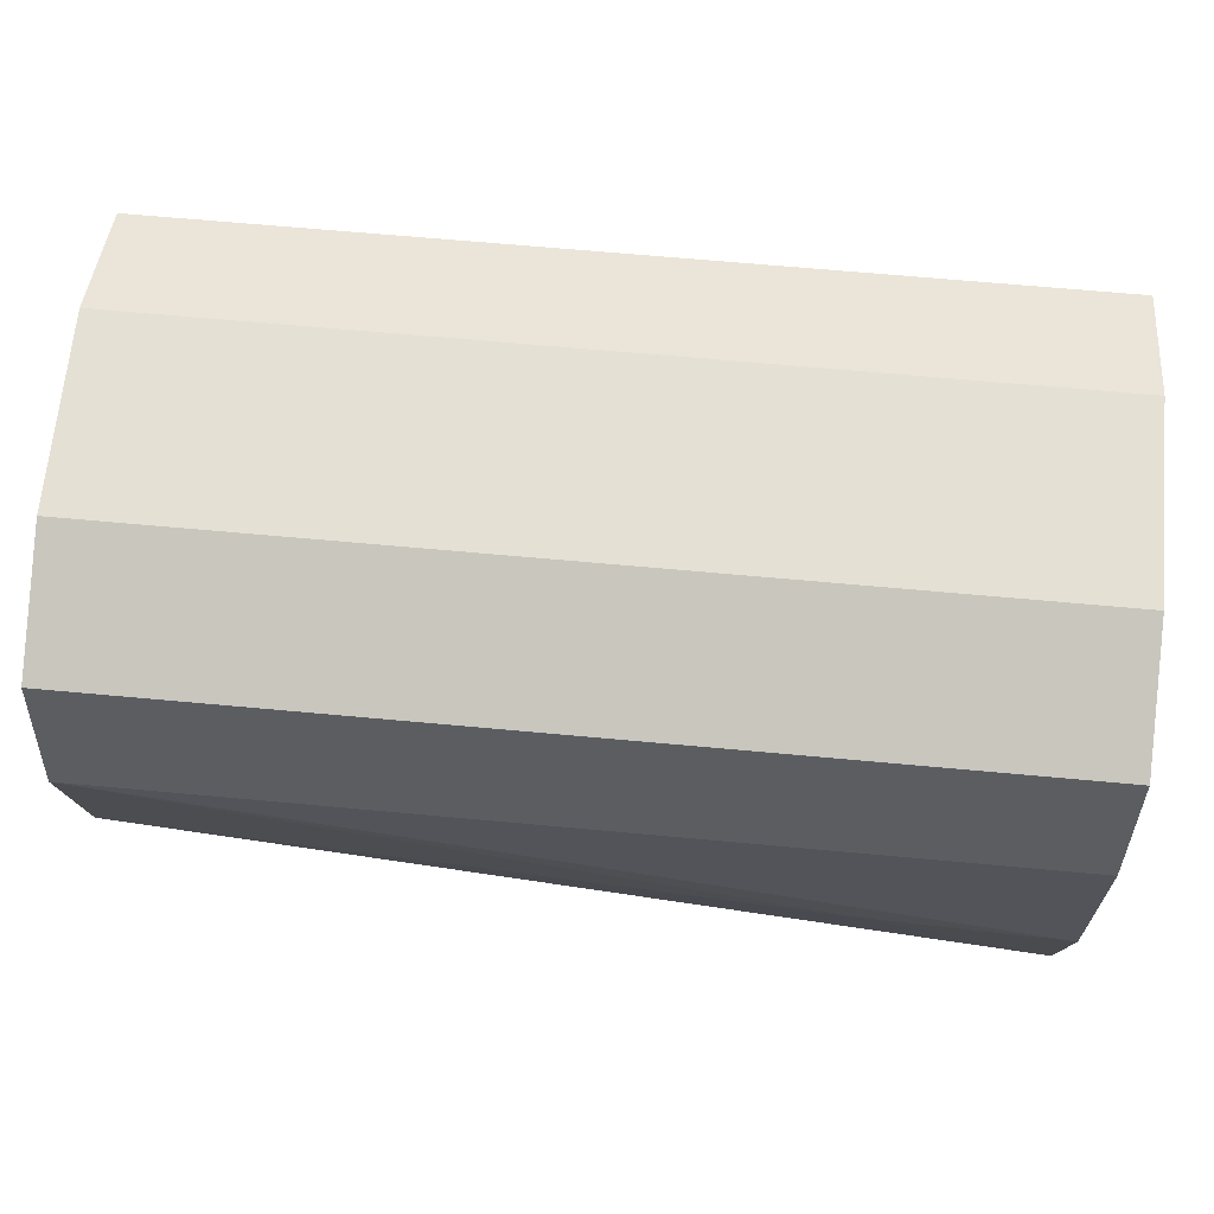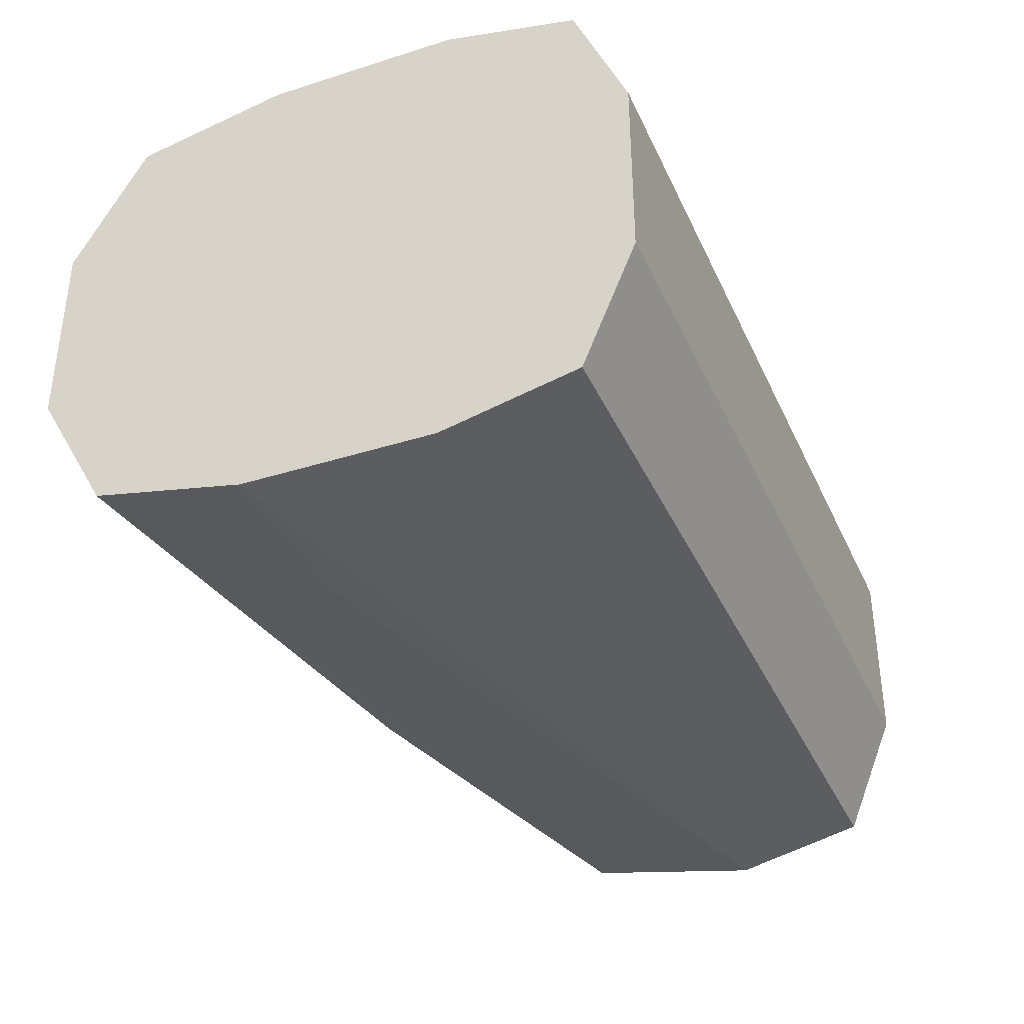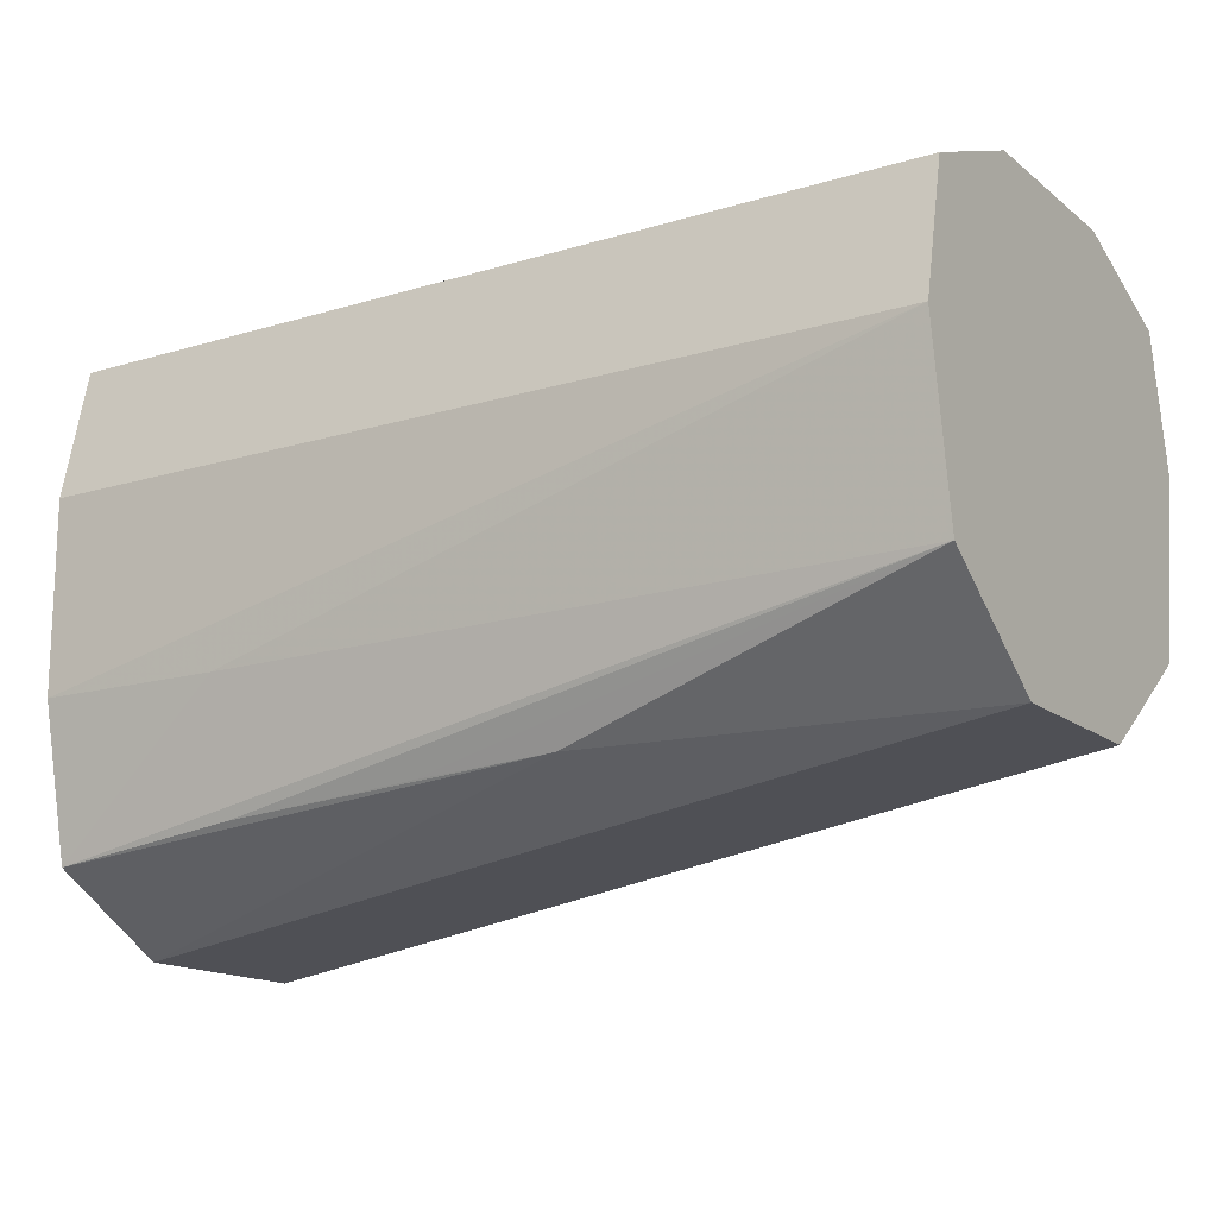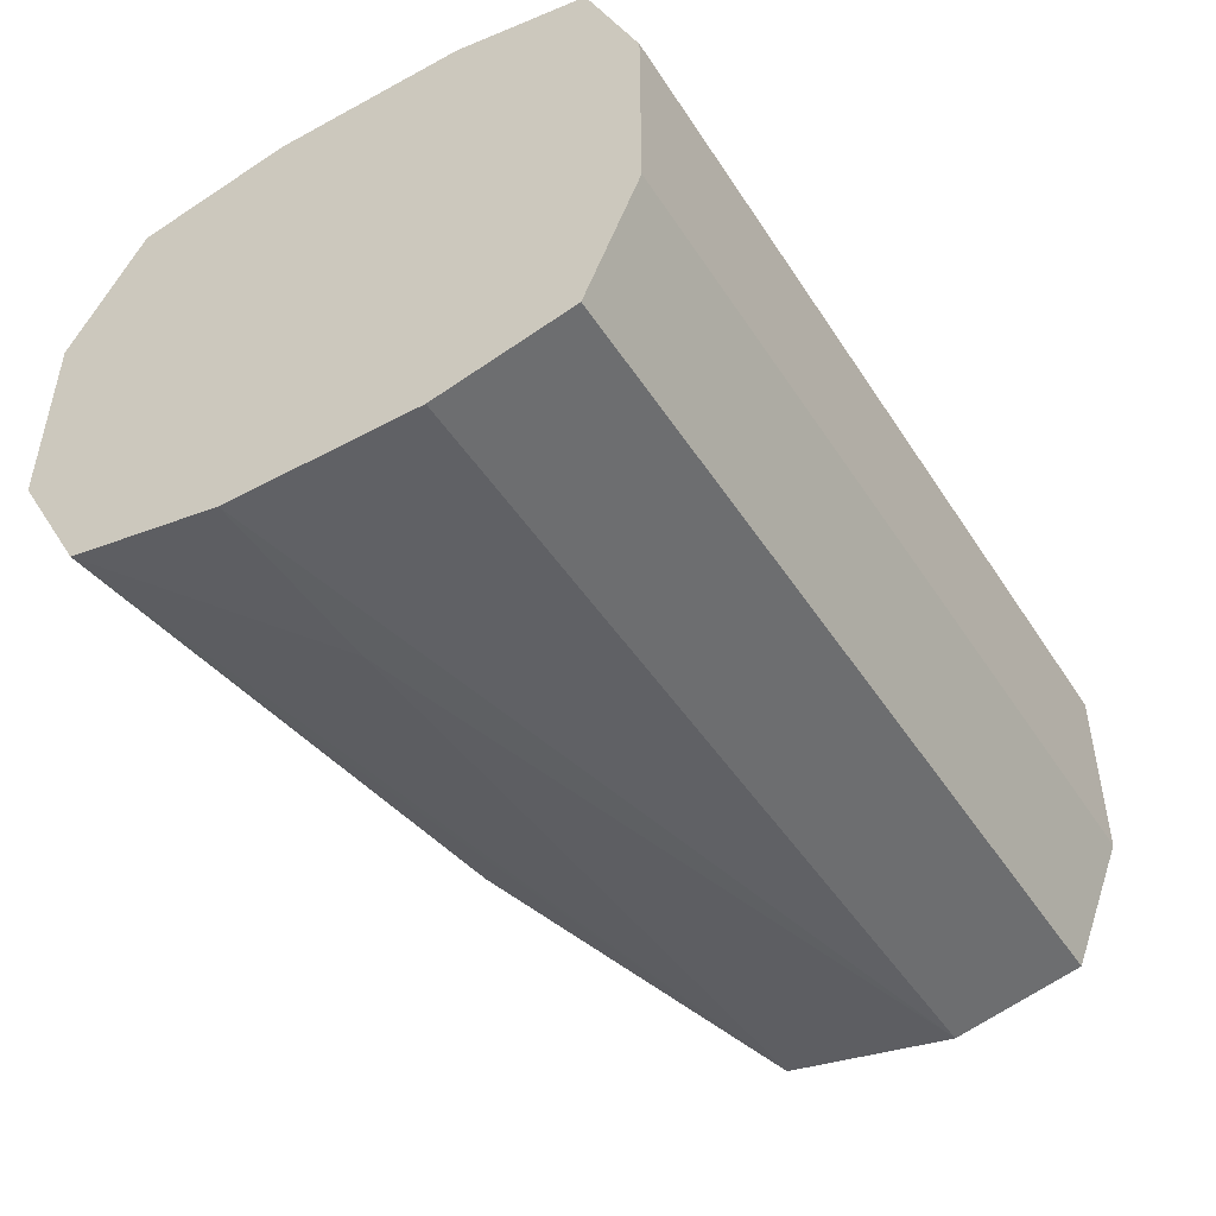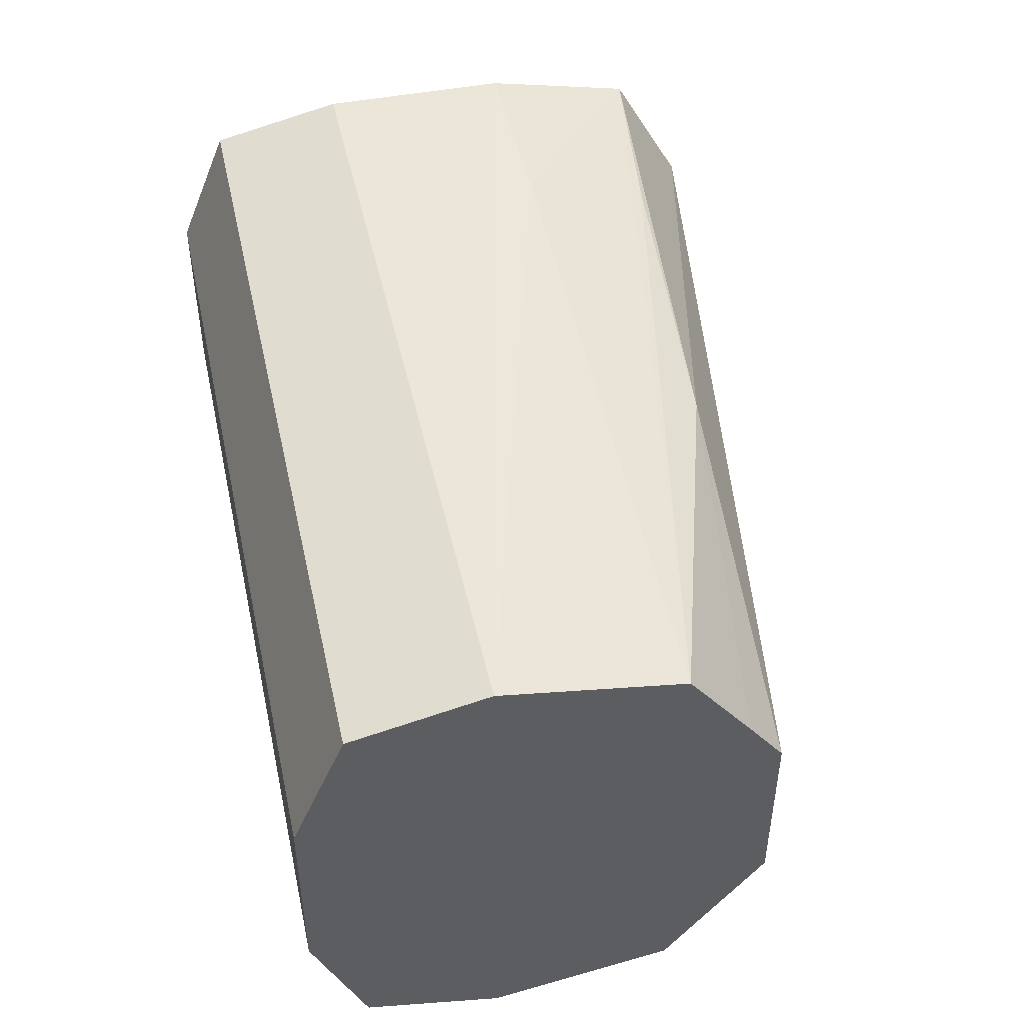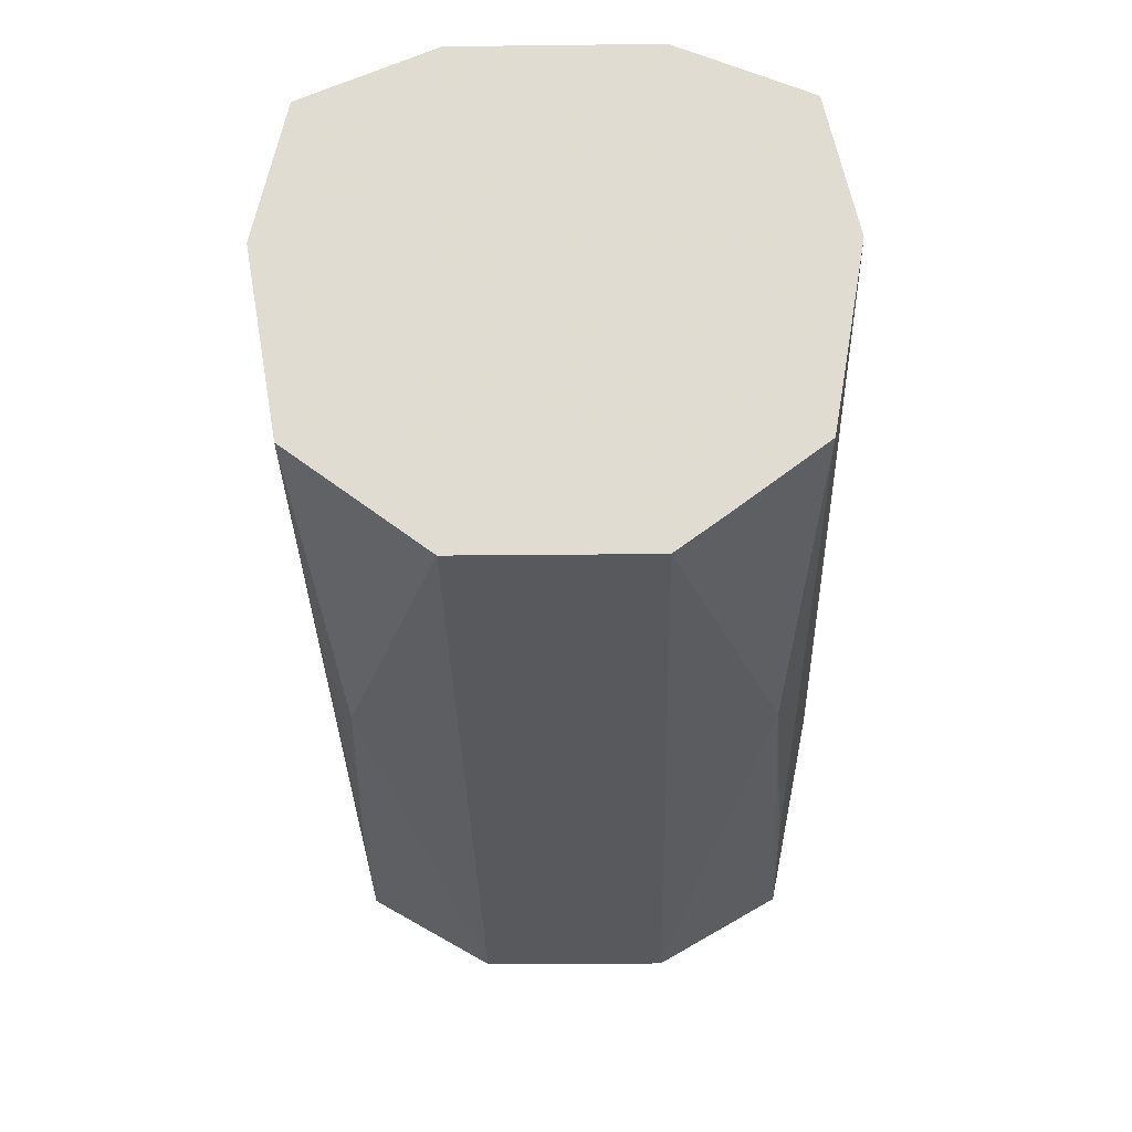
<metadata>
{"format":"obj","ext":"obj","renderer":"f3d","projection":"perspective","resolution":1024,"background":"white","views":[{"elev":66.1,"azim":-174.7,"up":"+Z"},{"elev":-36.5,"azim":-67.6,"up":"+Y"},{"elev":-15.4,"azim":32.6,"up":"+Z"},{"elev":-47.1,"azim":-58.7,"up":"+Y"},{"elev":46.5,"azim":77.6,"up":"+Y"},{"elev":-21.1,"azim":91.2,"up":"+Z"}]}
</metadata>
<code>
v 0.09263 -0.00263 0.4615
v 0.09263 -0.01238 0.4615
v 0.09263 0.003801 0.4652
v 0.1192 0.002504 0.4678
v 0.138 -0.002867 0.4685
v 0.138 -0.01213 0.4685
v 0.09263 -0.0188 0.4652
v 0.1192 -0.0175 0.4678
v 0.09263 0.00536 0.4729
v 0.1024 0.005141 0.4729
v 0.138 0.003804 0.4735
v 0.1024 0.003585 0.4664
v 0.1121 0.003001 0.4673
v 0.138 -0.0005072 0.4703
v 0.138 -0.0188 0.4735
v 0.1024 -0.01858 0.4664
v 0.1024 -0.02014 0.4729
v 0.09263 -0.02036 0.4729
v 0.1121 -0.018 0.4673
v 0.09263 0.00536 0.4826
v 0.1024 0.005363 0.4826
v 0.138 0.005363 0.4826
v 0.138 0.004343 0.4766
v 0.138 -0.02036 0.4826
v 0.09263 -0.02036 0.4826
v 0.09263 0.003806 0.4895
v 0.138 0.003804 0.4895
v 0.138 -0.01934 0.4871
v 0.09263 -0.0188 0.4895
v 0.09263 -0.002627 0.4921
v 0.1024 0.003804 0.4895
v 0.138 0.001588 0.4904
v 0.138 -0.0188 0.4895
v 0.09263 -0.01237 0.4921
v 0.138 -0.002627 0.4921
v 0.138 -0.01237 0.4921
f 1 2 7
f 1 7 18
f 1 18 25
f 1 25 29
f 1 29 34
f 1 34 30
f 1 30 26
f 1 26 20
f 1 20 9
f 1 9 3
f 1 3 4
f 1 4 5
f 1 5 6
f 1 6 2
f 2 6 8
f 2 8 7
f 3 9 10
f 3 10 11
f 3 11 12
f 3 12 4
f 4 12 13
f 4 13 11
f 4 11 14
f 4 14 5
f 5 14 11
f 5 11 23
f 5 23 22
f 5 22 27
f 5 27 32
f 5 32 35
f 5 35 36
f 5 36 33
f 5 33 28
f 5 28 24
f 5 24 15
f 5 15 6
f 6 15 8
f 7 8 16
f 7 16 15
f 7 15 17
f 7 17 18
f 8 19 16
f 8 15 19
f 9 20 21
f 9 21 22
f 9 22 10
f 10 22 23
f 10 23 11
f 11 13 12
f 15 24 17
f 15 16 19
f 17 24 18
f 18 24 25
f 20 26 21
f 21 26 22
f 22 26 27
f 24 28 25
f 25 28 29
f 26 30 31
f 26 31 27
f 27 31 32
f 28 33 29
f 29 33 36
f 29 36 34
f 30 34 36
f 30 36 35
f 30 35 32
f 30 32 31

</code>
